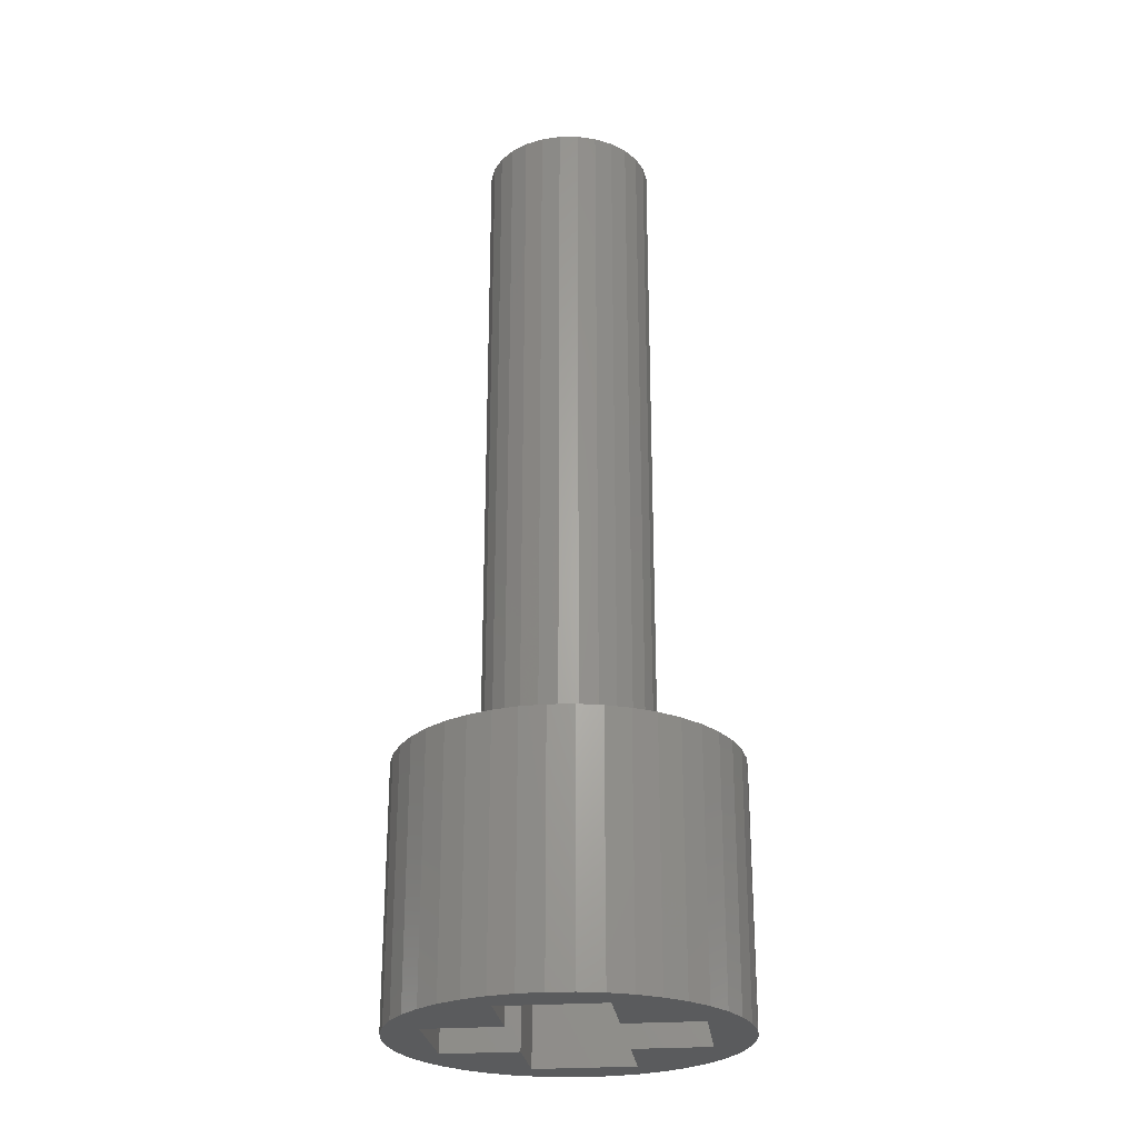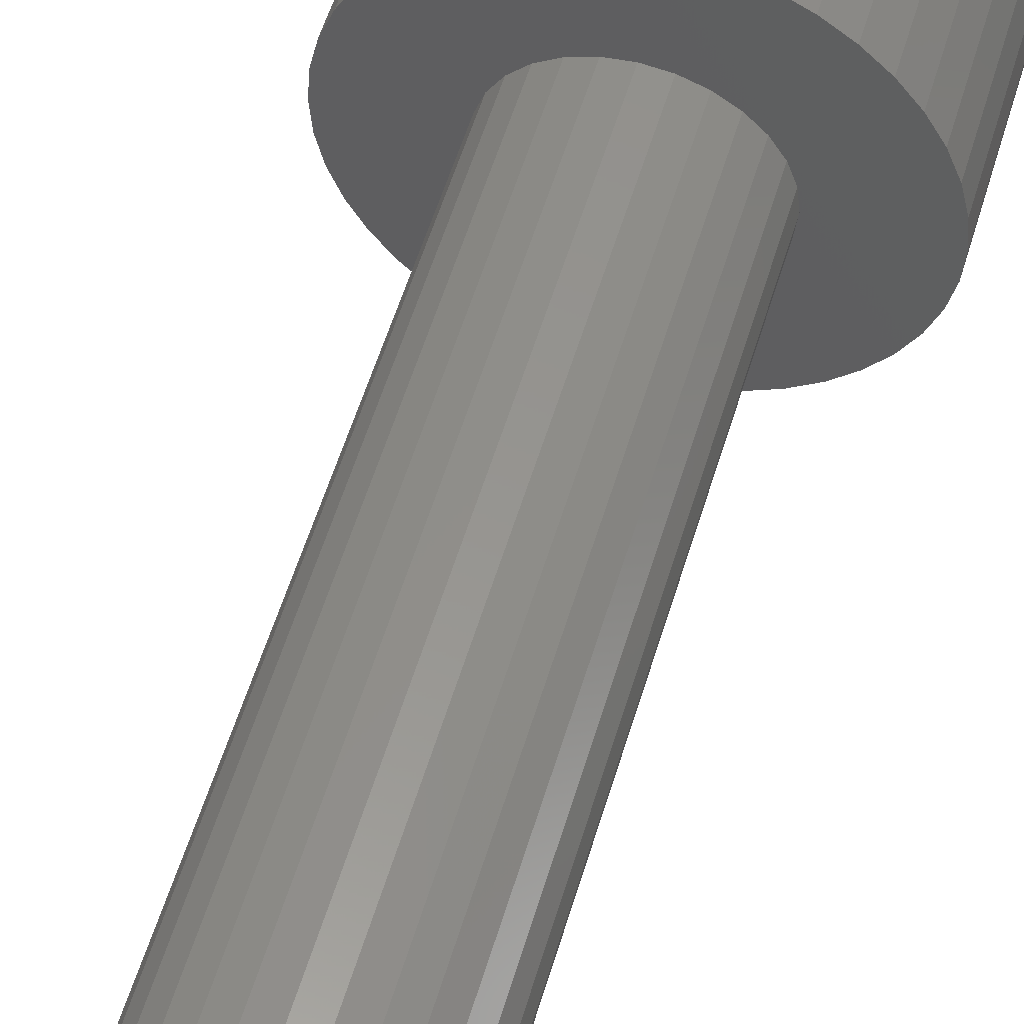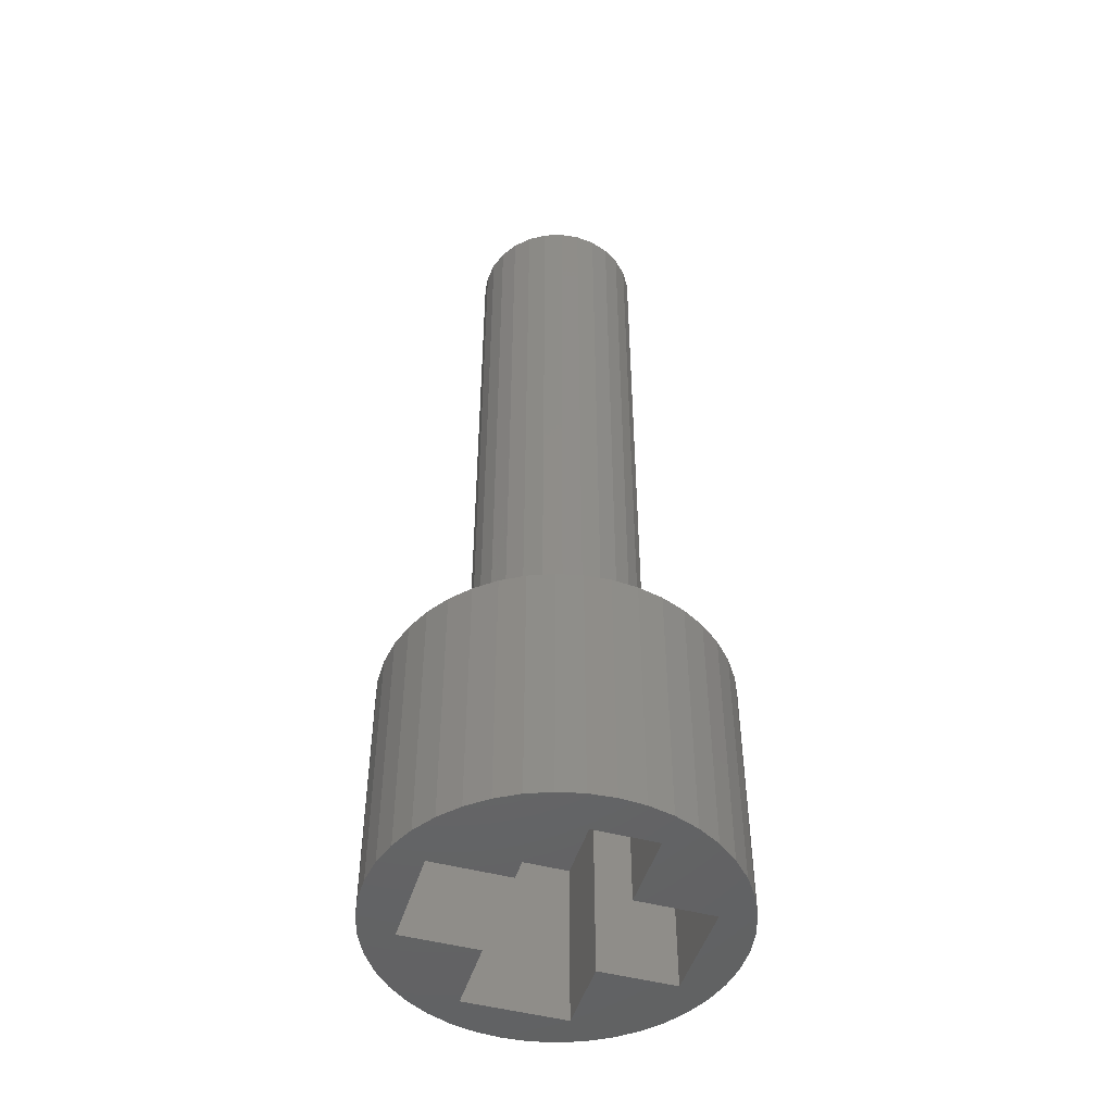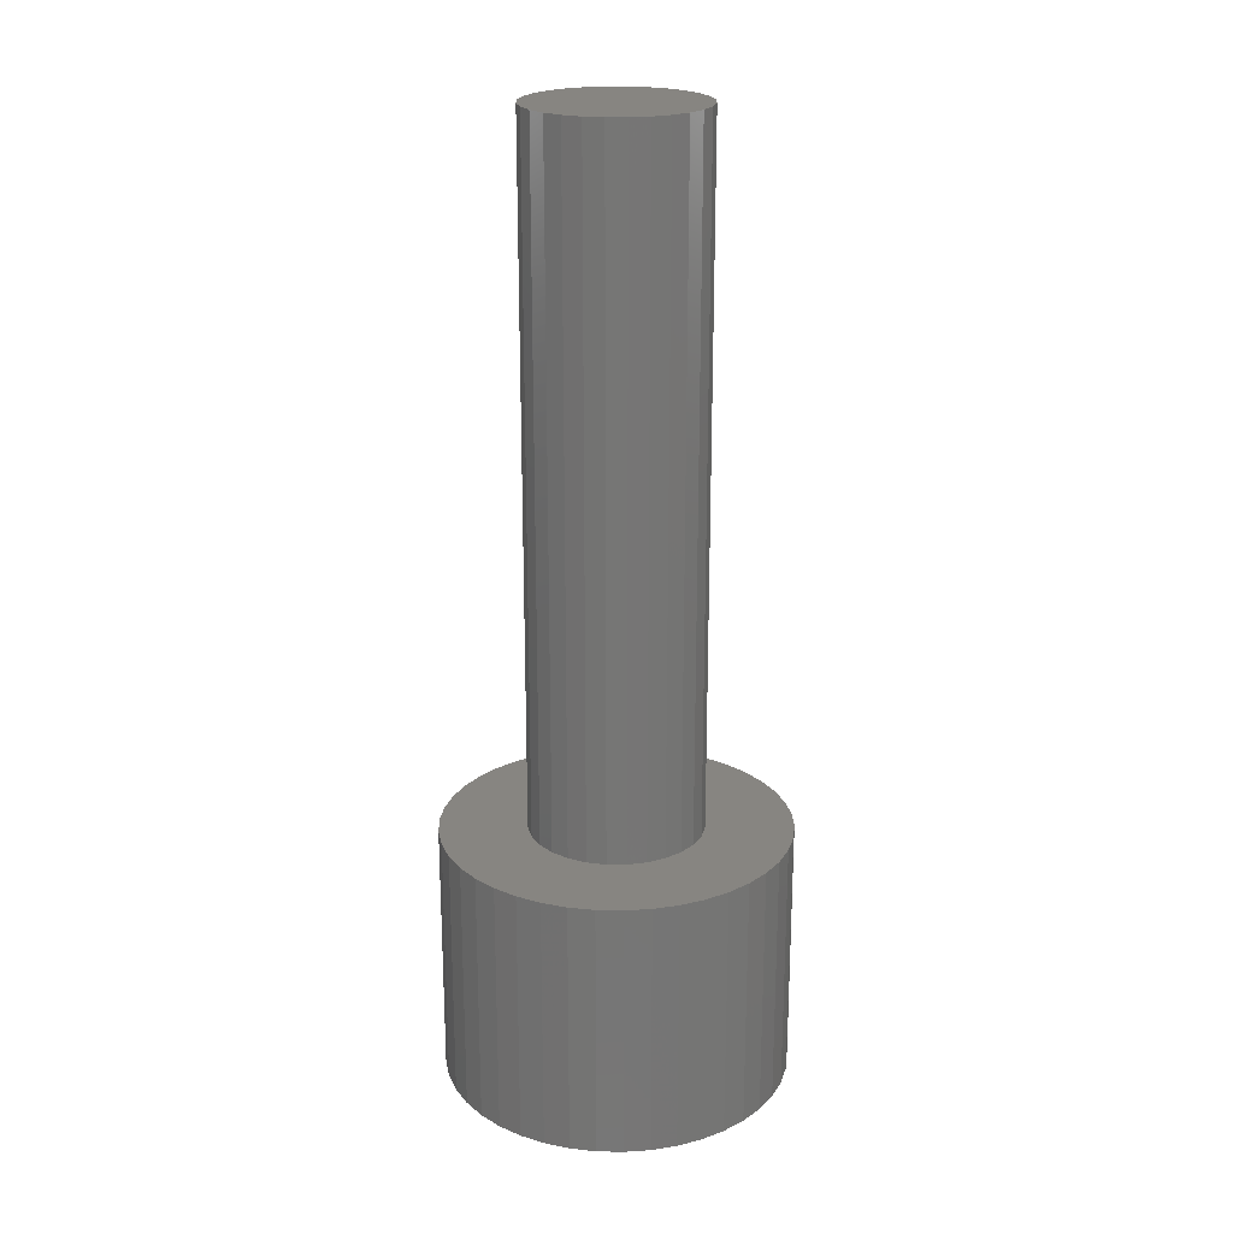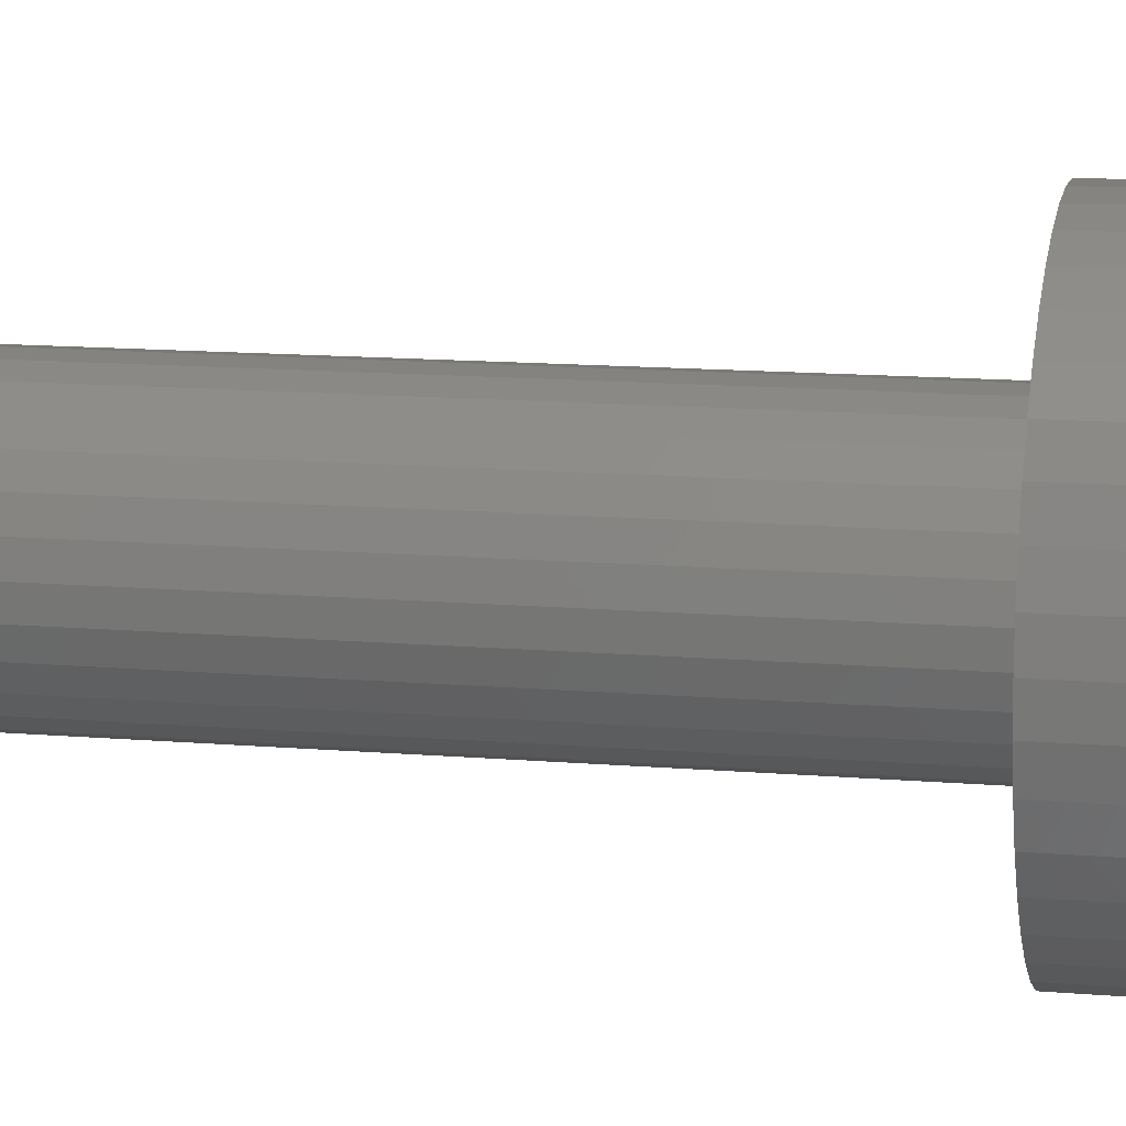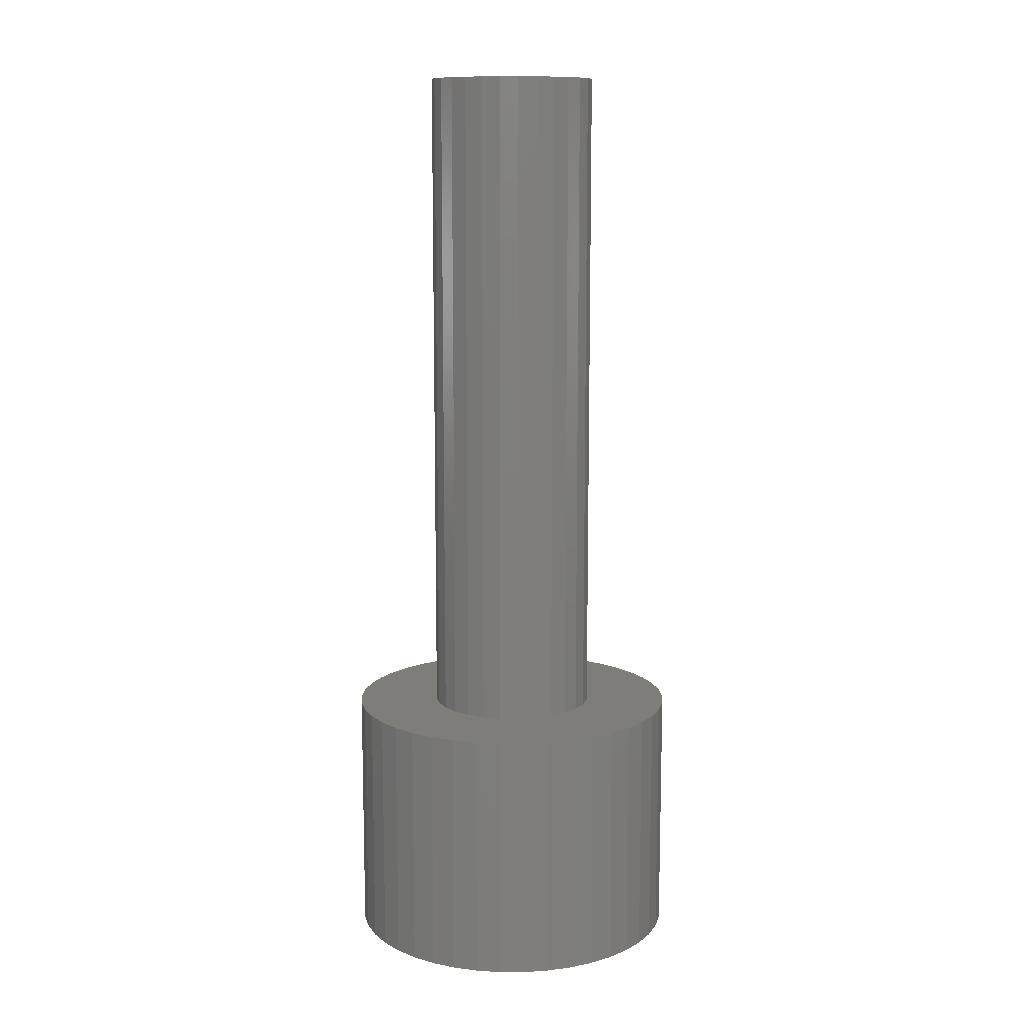
<metadata>
{"format":"stl","ext":"stl","renderer":"f3d","projection":"perspective","resolution":1024,"background":"white","views":[{"elev":-25.6,"azim":96.7,"up":"+Z"},{"elev":55.4,"azim":16.5,"up":"+Y"},{"elev":-48.1,"azim":-106.7,"up":"+Z"},{"elev":21.8,"azim":44.9,"up":"+Z"},{"elev":12.1,"azim":101.9,"up":"+Y"},{"elev":11.3,"azim":-145.8,"up":"+Z"}]}
</metadata>
<code>
# stl→obj: 166 verts, 328 faces
v -0.6 -0.6 -1
v -1.5 -0.6 -1
v -1.5 0.6 -1
v 0.6 -1.5 -1
v -0.6 -1.5 -1
v 0.6 -0.6 -1
v -0.6 0.6 -1
v -0.6 1.5 -1
v 0.6 1.5 -1
v 0.6 0.6 -1
v 1.5 -0.6 -1
v 1.5 0.6 -1
v 0 0 -1
v -0.6 0.6 -3
v -0.6 1.5 -3
v 0.6 1.5 -3
v 0.6 0.6 -3
v 1.5 0.6 -3
v 1.5 -0.6 -3
v 0.6 -0.6 -3
v 0.6 -1.5 -3
v -0.6 -1.5 -3
v -0.6 -0.6 -3
v -1.5 -0.6 -3
v -1.5 0.6 -3
v -1.247 1.564 -3
v -1 1.732 -3
v -0.7307 1.862 -3
v -0.445 1.95 -3
v -0.1495 1.994 -3
v -1.978 0.2981 -3
v -1.911 0.5895 -3
v -1.802 0.8678 -3
v -1.652 1.127 -3
v -1.466 1.36 -3
v -2 -2.449e-16 -3
v 0.1495 1.994 -3
v 0.445 1.95 -3
v 0.7307 1.862 -3
v -1.802 -0.8678 -3
v -1.911 -0.5895 -3
v -1.978 -0.2981 -3
v 1 1.732 -3
v -1.652 -1.127 -3
v 1.247 1.564 -3
v -1.466 -1.36 -3
v 1.466 1.36 -3
v -1.247 -1.564 -3
v -1 -1.732 -3
v 1.652 1.127 -3
v 1.802 0.8678 -3
v -0.7307 -1.862 -3
v 1.911 0.5895 -3
v -0.445 -1.95 -3
v 1.978 0.2981 -3
v -0.1495 -1.994 -3
v 2 0 -3
v 0.1495 -1.994 -3
v 1.978 -0.2981 -3
v 0.445 -1.95 -3
v 1.911 -0.5895 -3
v 0.7307 -1.862 -3
v 1.802 -0.8678 -3
v 1 -1.732 -3
v 1.652 -1.127 -3
v 1.247 -1.564 -3
v 1.466 -1.36 -3
v 0.445 -1.95 0
v 0.1495 -1.994 0
v -0.1495 -1.994 0
v 2 0 0
v 1.978 -0.2981 0
v -0.445 -1.95 0
v 1.911 -0.5895 0
v -0.7307 -1.862 0
v 1.802 -0.8678 0
v -1 -1.732 0
v -1.247 -1.564 0
v 1.652 -1.127 0
v -1.466 -1.36 0
v 1.466 -1.36 0
v -1.652 -1.127 0
v 1.247 -1.564 0
v -1.802 -0.8678 0
v 1 -1.732 0
v -1.911 -0.5895 0
v 0.7307 -1.862 0
v -1.978 -0.2981 0
v -2 -2.449e-16 0
v -0.1495 1.994 0
v 0.1495 1.994 0
v -1.978 0.2981 0
v 0.445 1.95 0
v -1.911 0.5895 0
v 0.7307 1.862 0
v -1.802 0.8678 0
v 1 1.732 0
v -1.652 1.127 0
v 1.247 1.564 0
v -1.466 1.36 0
v 1.466 1.36 0
v -1.247 1.564 0
v 1.652 1.127 0
v -1 1.732 0
v 1.802 0.8678 0
v -0.7307 1.862 0
v 1.911 0.5895 0
v -0.445 1.95 0
v 1.978 0.2981 0
v 0 0 8
v 1 0 8
v 0.9749 0.2225 8
v 0.901 0.4339 8
v 0.7818 0.6235 8
v 0.6235 0.7818 8
v 0.4339 0.901 8
v 0.2225 0.9749 8
v 6.123e-17 1 8
v -0.2225 0.9749 8
v -0.4339 0.901 8
v -0.6235 0.7818 8
v -0.7818 0.6235 8
v -0.901 0.4339 8
v -0.9749 0.2225 8
v -1 1.225e-16 8
v -0.9749 -0.2225 8
v -0.901 -0.4339 8
v -0.7818 -0.6235 8
v -0.6235 -0.7818 8
v -0.4339 -0.901 8
v -0.2225 -0.9749 8
v -1.837e-16 -1 8
v 0.2225 -0.9749 8
v 0.4339 -0.901 8
v 0.6235 -0.7818 8
v 0.7818 -0.6235 8
v 0.901 -0.4339 8
v 0.9749 -0.2225 8
v -0.6235 -0.7818 0
v -0.7818 -0.6235 0
v -0.4339 -0.901 0
v -0.901 -0.4339 0
v -0.9749 -0.2225 0
v -0.2225 -0.9749 0
v 6.123e-17 -1 0
v -1 1.225e-16 0
v -0.9749 0.2225 0
v 0.2225 -0.9749 0
v 0.4339 -0.901 0
v -0.901 0.4339 0
v -0.7818 0.6235 0
v 0.6235 -0.7818 0
v -0.6235 0.7818 0
v 0.7818 -0.6235 0
v 0.901 -0.4339 0
v -0.4339 0.901 0
v -0.2225 0.9749 0
v 0.9749 -0.2225 0
v 1 0 0
v -1.837e-16 1 0
v 0.2225 0.9749 0
v 0.9749 0.2225 0
v 0.901 0.4339 0
v 0.4339 0.901 0
v 0.6235 0.7818 0
v 0.7818 0.6235 0
f 1 2 3
f 4 5 6
f 5 1 6
f 1 3 7
f 7 8 9
f 10 7 9
f 11 6 12
f 6 10 12
f 6 1 13
f 1 7 13
f 10 6 13
f 7 10 13
f 7 14 15
f 8 7 15
f 9 15 16
f 9 8 15
f 17 10 9
f 16 17 9
f 10 17 18
f 12 10 18
f 18 19 11
f 18 11 12
f 20 6 11
f 19 20 11
f 21 4 6
f 20 21 6
f 21 22 5
f 21 5 4
f 5 22 23
f 1 5 23
f 24 2 1
f 23 24 1
f 3 24 25
f 3 2 24
f 3 25 14
f 7 3 14
f 15 26 27
f 15 27 28
f 15 28 29
f 15 29 30
f 25 31 32
f 25 32 33
f 25 33 34
f 25 34 35
f 36 31 25
f 37 15 30
f 14 35 26
f 14 26 15
f 14 25 35
f 16 37 38
f 16 38 39
f 16 15 37
f 24 40 41
f 24 41 42
f 24 42 36
f 24 36 25
f 43 16 39
f 44 40 24
f 45 16 43
f 46 44 24
f 17 16 45
f 23 46 24
f 47 17 45
f 48 46 23
f 22 49 48
f 22 48 23
f 18 17 47
f 18 47 50
f 51 18 50
f 52 49 22
f 53 18 51
f 54 52 22
f 55 18 53
f 56 54 22
f 57 18 55
f 19 18 57
f 21 56 22
f 58 56 21
f 59 19 57
f 60 58 21
f 61 19 59
f 62 60 21
f 63 19 61
f 64 62 21
f 65 19 63
f 66 64 21
f 66 21 20
f 67 20 19
f 67 66 20
f 67 19 65
f 58 68 69
f 58 60 68
f 56 69 70
f 59 57 71
f 59 71 72
f 56 58 69
f 54 70 73
f 54 56 70
f 61 72 74
f 61 59 72
f 52 73 75
f 52 54 73
f 63 74 76
f 77 52 75
f 63 61 74
f 49 52 77
f 78 49 77
f 65 76 79
f 65 63 76
f 48 49 78
f 80 48 78
f 67 79 81
f 67 65 79
f 46 48 80
f 82 46 80
f 66 81 83
f 44 46 82
f 66 67 81
f 84 44 82
f 40 44 84
f 64 83 85
f 64 66 83
f 86 40 84
f 41 40 86
f 62 85 87
f 88 41 86
f 62 64 85
f 42 41 88
f 89 42 88
f 60 87 68
f 60 62 87
f 36 42 89
f 37 90 91
f 37 30 90
f 92 36 89
f 38 91 93
f 31 36 92
f 38 37 91
f 94 31 92
f 39 93 95
f 39 38 93
f 32 31 94
f 96 32 94
f 43 39 95
f 33 32 96
f 43 95 97
f 98 33 96
f 45 43 97
f 34 33 98
f 45 97 99
f 100 34 98
f 47 45 99
f 35 34 100
f 47 99 101
f 102 35 100
f 50 47 101
f 26 35 102
f 50 101 103
f 104 26 102
f 51 50 103
f 27 26 104
f 51 103 105
f 28 104 106
f 53 51 105
f 53 105 107
f 28 27 104
f 29 106 108
f 55 107 109
f 55 53 107
f 29 28 106
f 57 109 71
f 30 108 90
f 57 55 109
f 30 29 108
f 110 111 112
f 110 112 113
f 110 113 114
f 110 114 115
f 110 115 116
f 110 116 117
f 110 117 118
f 110 118 119
f 110 119 120
f 110 120 121
f 110 121 122
f 110 122 123
f 110 123 124
f 110 124 125
f 110 125 126
f 110 126 127
f 110 127 128
f 110 128 129
f 110 129 130
f 110 130 131
f 110 131 132
f 110 132 133
f 110 133 134
f 110 134 135
f 110 135 136
f 110 136 137
f 110 137 138
f 110 138 111
f 139 80 78
f 139 78 77
f 140 82 80
f 140 80 139
f 141 77 75
f 141 139 77
f 142 86 84
f 142 84 82
f 142 82 140
f 143 88 86
f 143 86 142
f 144 141 75
f 144 75 73
f 144 73 70
f 145 144 70
f 145 70 69
f 146 88 143
f 146 92 89
f 146 89 88
f 147 94 92
f 147 92 146
f 148 145 69
f 148 69 68
f 148 68 87
f 149 148 87
f 149 87 85
f 150 98 96
f 150 96 94
f 150 94 147
f 151 98 150
f 152 149 85
f 152 85 83
f 100 98 151
f 81 152 83
f 153 100 151
f 154 152 81
f 102 100 153
f 79 154 81
f 79 155 154
f 104 102 153
f 104 153 156
f 76 155 79
f 106 104 156
f 106 156 157
f 74 158 155
f 74 155 76
f 108 106 157
f 72 159 158
f 72 158 74
f 90 157 160
f 90 108 157
f 71 159 72
f 91 160 161
f 91 90 160
f 109 159 71
f 109 162 159
f 93 91 161
f 107 163 162
f 107 162 109
f 95 161 164
f 95 93 161
f 105 163 107
f 97 164 165
f 97 95 164
f 103 166 163
f 103 163 105
f 99 97 165
f 101 166 103
f 101 99 165
f 101 165 166
f 135 134 149
f 136 152 154
f 136 135 152
f 126 125 146
f 126 146 143
f 137 154 155
f 137 136 154
f 127 143 142
f 127 126 143
f 138 155 158
f 138 137 155
f 128 142 140
f 111 158 159
f 128 127 142
f 111 138 158
f 129 140 139
f 129 128 140
f 130 139 141
f 130 129 139
f 131 141 144
f 131 130 141
f 132 144 145
f 132 131 144
f 133 145 148
f 133 132 145
f 134 148 149
f 134 133 148
f 135 149 152
f 121 120 156
f 122 153 151
f 122 121 153
f 112 111 159
f 112 159 162
f 123 151 150
f 123 122 151
f 113 162 163
f 113 112 162
f 124 150 147
f 124 123 150
f 114 163 166
f 125 147 146
f 114 113 163
f 125 124 147
f 115 166 165
f 115 114 166
f 116 165 164
f 116 115 165
f 117 164 161
f 117 116 164
f 118 161 160
f 118 117 161
f 119 160 157
f 119 118 160
f 120 157 156
f 120 119 157
f 121 156 153

</code>
